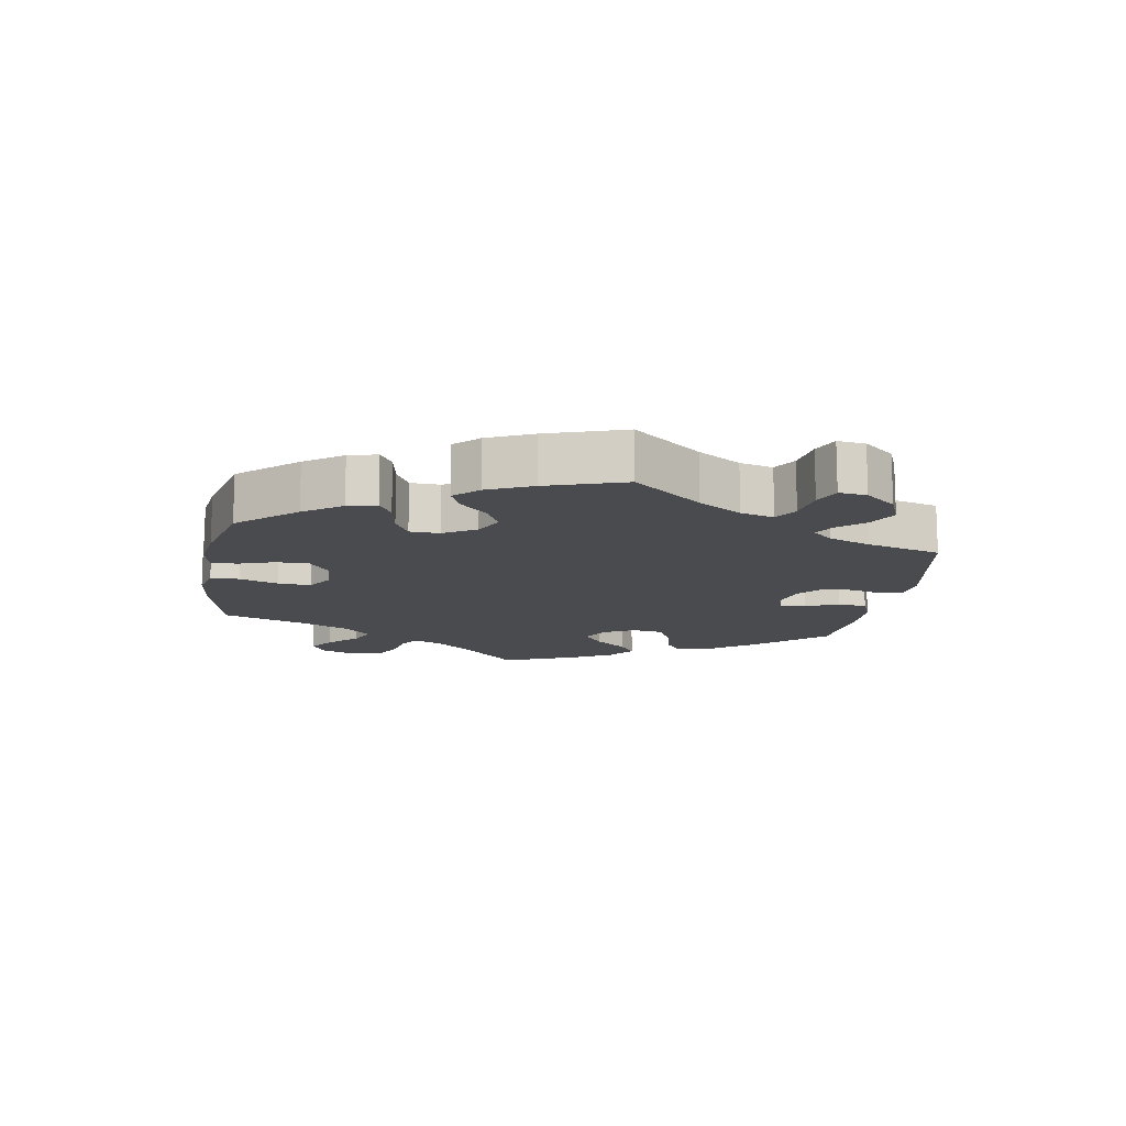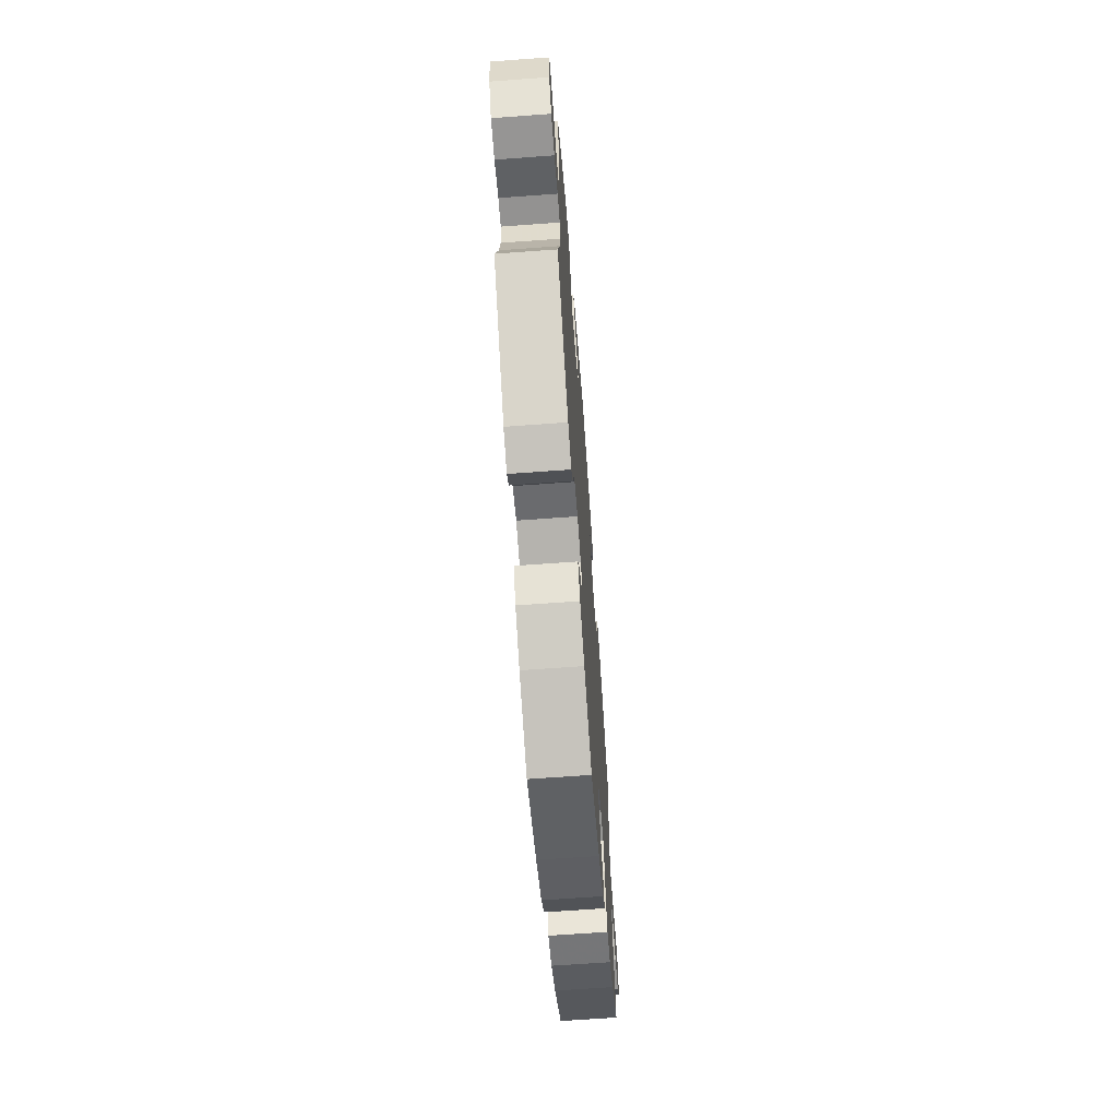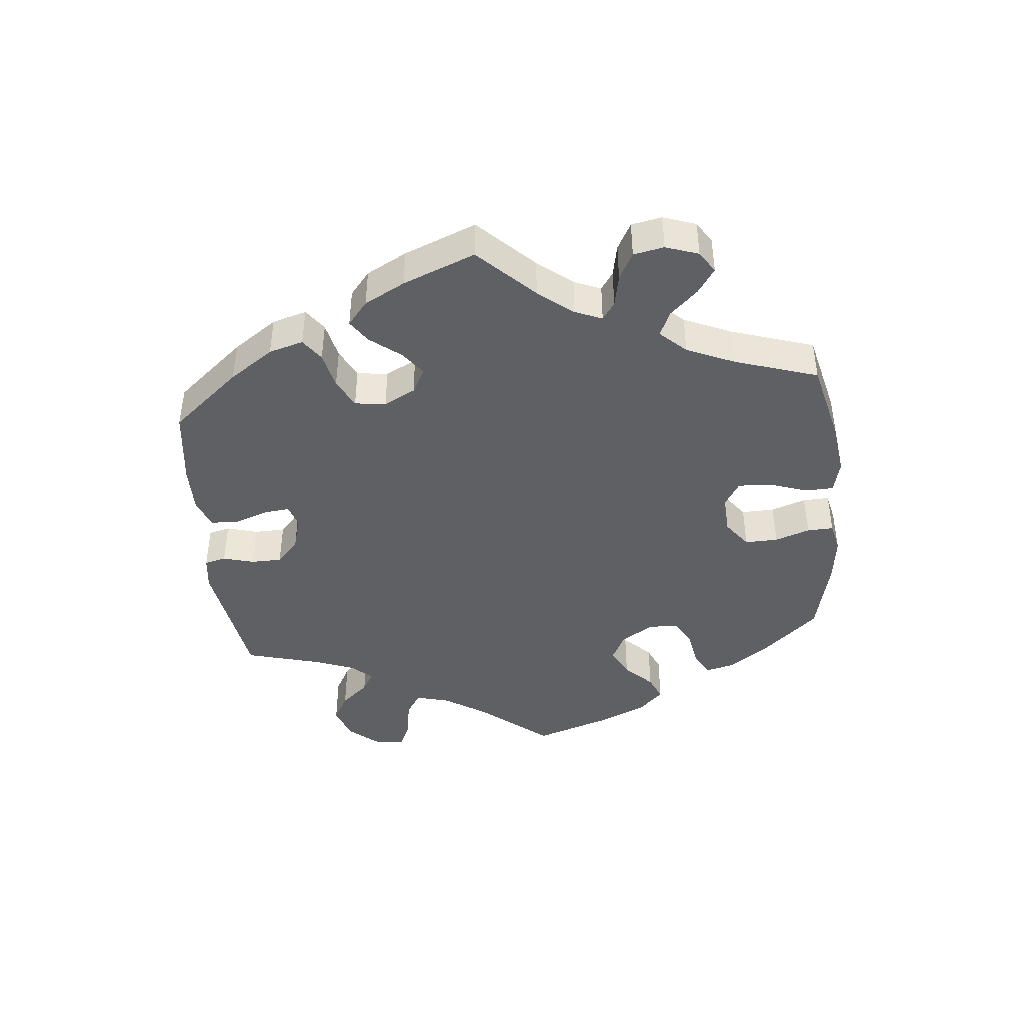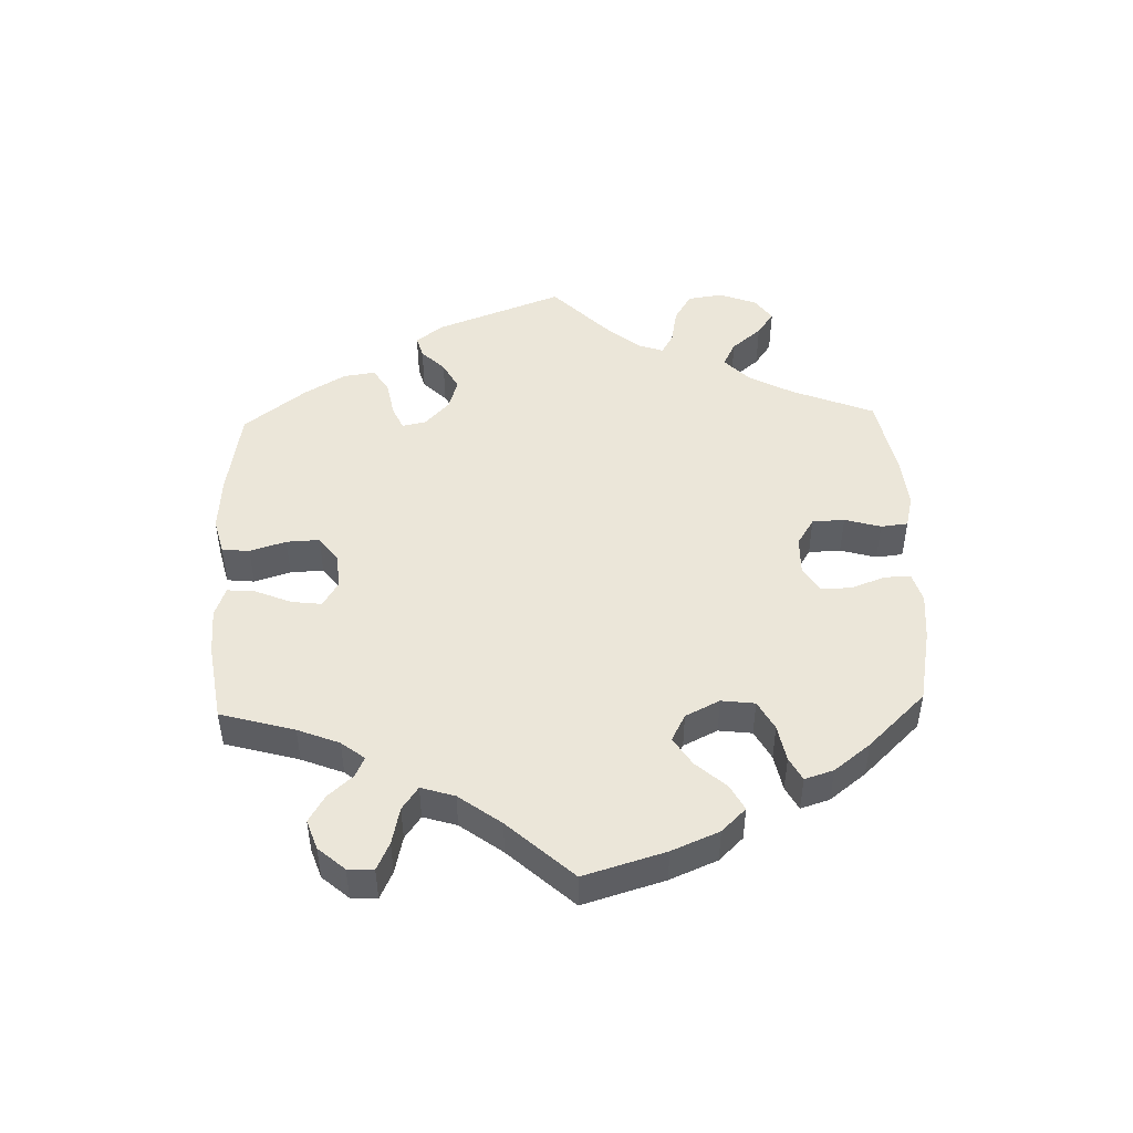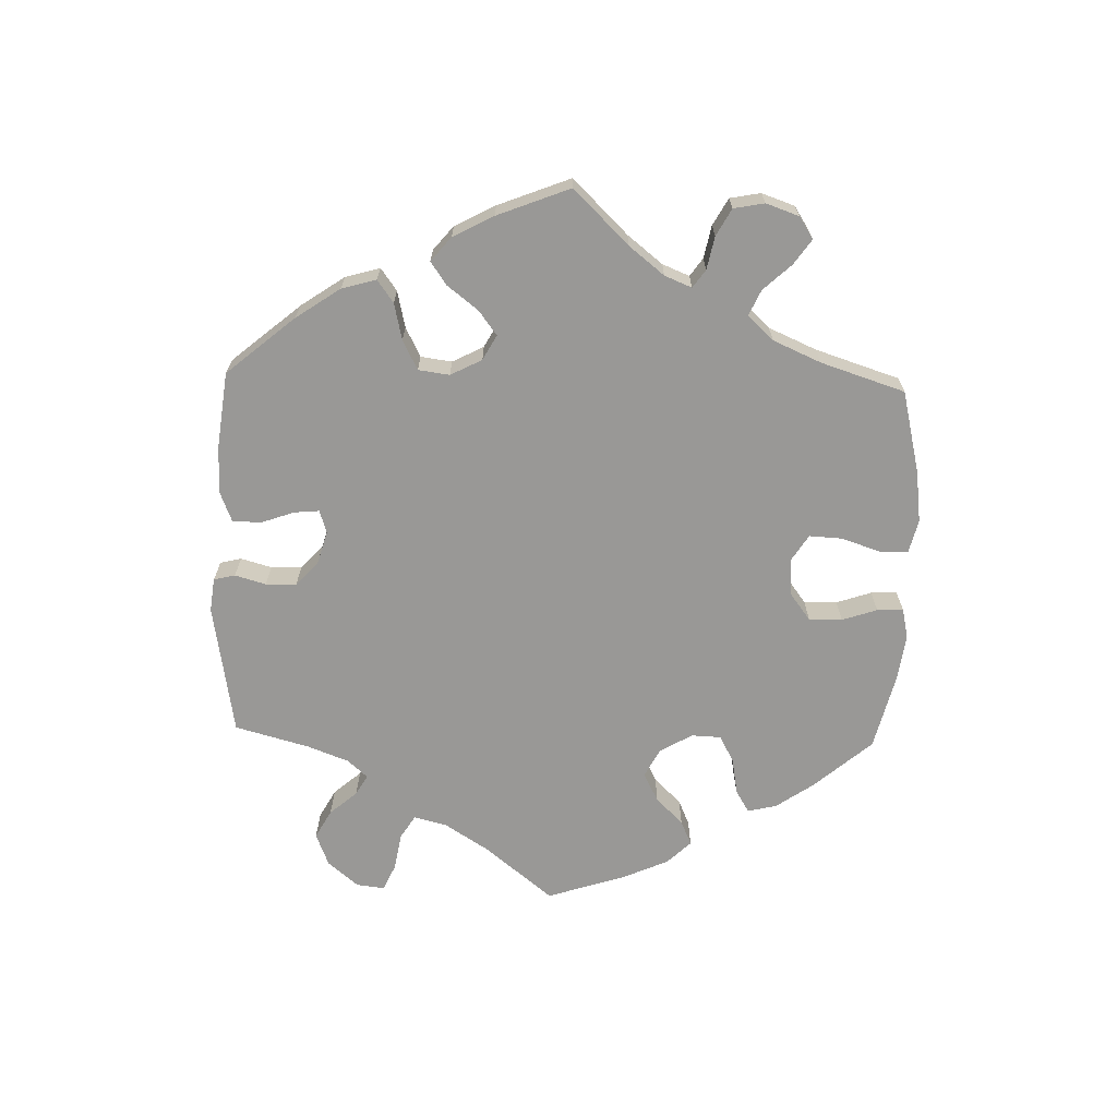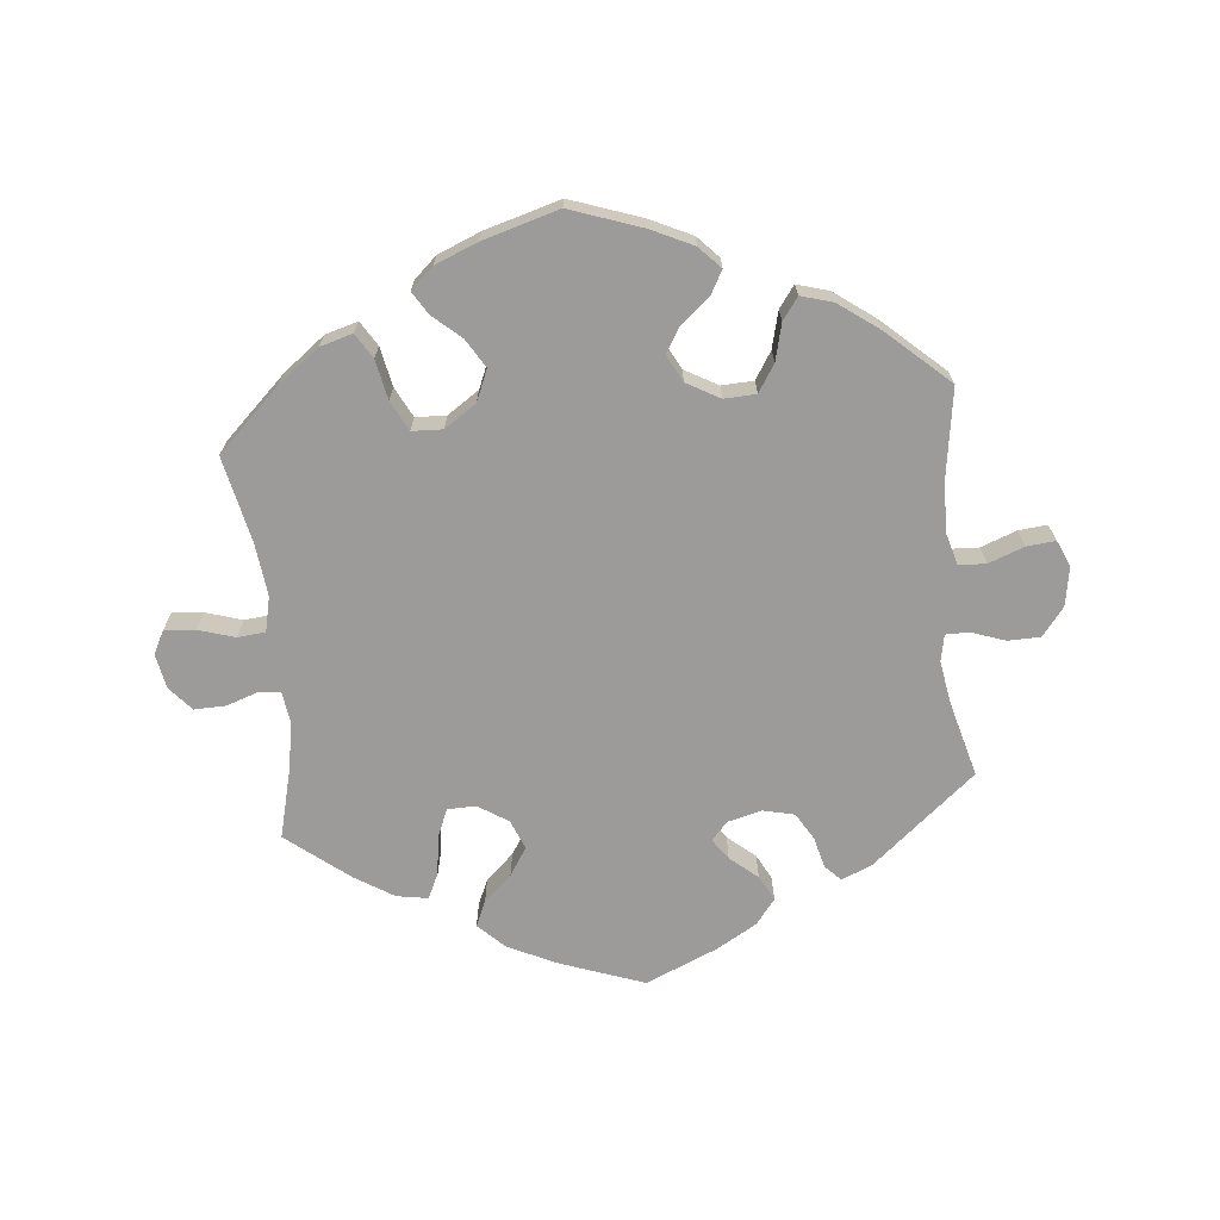
<metadata>
{"format":"obj","ext":"obj","renderer":"f3d","projection":"perspective","resolution":1024,"background":"white","views":[{"elev":-14.0,"azim":50.6,"up":"+Y"},{"elev":-66.4,"azim":94.2,"up":"+Z"},{"elev":-43.7,"azim":-114.3,"up":"+Y"},{"elev":48.5,"azim":-61.8,"up":"+Y"},{"elev":-68.6,"azim":-121.7,"up":"+Y"},{"elev":-69.7,"azim":5.7,"up":"+Y"}]}
</metadata>
<code>
v -0.126 0.07 -0.532
v -0.199 0.07 -0.497
v -0.238 0.07 -0.459
v -0.221 0.07 -0.421
v -0.179 0.07 -0.382
v -0.152 0.07 -0.34
v -0.17 0.07 -0.296
v -0.215 0.07 -0.267
v -0.258 0.07 -0.268
v -0.276 0.07 -0.31
v -0.284 0.07 -0.369
v -0.302 0.07 -0.407
v -0.349 0.07 -0.399
v -0.408 0.07 -0.362
v -0.501 0.07 -0.288
v -0.472 0.07 -0.175
v -0.462 0.07 -0.108
v -0.468 0.07 -0.064
v -0.501 0.07 -0.061
v -0.549 0.07 -0.077
v -0.596 0.07 -0.078
v -0.627 0.07 -0.042
v -0.637 0.07 0.01
v -0.619 0.07 0.045
v -0.573 0.07 0.041
v -0.518 0.07 0.024
v -0.476 0.07 0.028
v -0.464 0.07 0.08
v -0.473 0.07 0.159
v -0.501 0.07 0.289
v -0.407 0.07 0.378
v -0.345 0.07 0.425
v -0.296 0.07 0.439
v -0.273 0.07 0.402
v -0.261 0.07 0.342
v -0.238 0.07 0.297
v -0.192 0.07 0.295
v -0.144 0.07 0.327
v -0.124 0.07 0.374
v -0.15 0.07 0.417
v -0.192 0.07 0.454
v -0.213 0.07 0.488
v -0.179 0.07 0.519
v -0.115 0.07 0.545
v 0 0.07 0.578
v 0.108 0.07 0.54
v 0.171 0.07 0.51
v 0.202 0.07 0.477
v 0.183 0.07 0.443
v 0.14 0.07 0.407
v 0.116 0.07 0.368
v 0.137 0.07 0.328
v 0.187 0.07 0.3
v 0.235 0.07 0.302
v 0.261 0.07 0.343
v 0.275 0.07 0.398
v 0.299 0.07 0.431
v 0.347 0.07 0.417
v 0.407 0.07 0.373
v 0.5 0.07 0.289
v 0.48 0.07 0.158
v 0.477 0.07 0.081
v 0.491 0.07 0.031
v 0.532 0.07 0.029
v 0.586 0.07 0.049
v 0.629 0.07 0.053
v 0.646 0.07 0.014
v 0.636 0.07 -0.045
v 0.603 0.07 -0.087
v 0.554 0.07 -0.088
v 0.503 0.07 -0.07
v 0.468 0.07 -0.07
v 0.46 0.07 -0.11
v 0.471 0.07 -0.176
v 0.501 0.07 -0.288
v 0.346 0.07 -0.417
v 0.299 0.07 -0.437
v 0.276 0.07 -0.413
v 0.264 0.07 -0.366
v 0.24 0.07 -0.326
v 0.193 0.07 -0.315
v 0.141 0.07 -0.328
v 0.117 0.07 -0.355
v 0.139 0.07 -0.386
v 0.18 0.07 -0.421
v 0.2 0.07 -0.459
v 0.17 0.07 -0.497
v 0.109 0.07 -0.532
v 0.001 0.07 -0.578
v -0.126 0 -0.532
v -0.199 0 -0.497
v -0.238 0 -0.459
v -0.221 0 -0.421
v -0.179 0 -0.382
v -0.152 0 -0.34
v -0.17 0 -0.296
v -0.215 0 -0.267
v -0.258 0 -0.268
v -0.276 0 -0.31
v -0.284 0 -0.369
v -0.302 0 -0.407
v -0.349 0 -0.399
v -0.408 0 -0.362
v -0.501 0 -0.288
v -0.472 0 -0.175
v -0.462 0 -0.108
v -0.468 0 -0.064
v -0.501 0 -0.061
v -0.549 0 -0.077
v -0.596 0 -0.078
v -0.627 0 -0.042
v -0.637 0 0.01
v -0.619 0 0.045
v -0.573 0 0.041
v -0.518 0 0.024
v -0.476 0 0.028
v -0.464 0 0.08
v -0.473 0 0.159
v -0.501 0 0.289
v -0.407 0 0.378
v -0.345 0 0.425
v -0.296 0 0.439
v -0.273 0 0.402
v -0.261 0 0.342
v -0.238 0 0.297
v -0.192 0 0.295
v -0.144 0 0.327
v -0.124 0 0.374
v -0.15 0 0.417
v -0.192 0 0.454
v -0.213 0 0.488
v -0.179 0 0.519
v -0.115 0 0.545
v 0 0 0.578
v 0.108 0 0.54
v 0.171 0 0.51
v 0.202 0 0.477
v 0.183 0 0.443
v 0.14 0 0.407
v 0.116 0 0.368
v 0.137 0 0.328
v 0.187 0 0.3
v 0.235 0 0.302
v 0.261 0 0.343
v 0.275 0 0.398
v 0.299 0 0.431
v 0.347 0 0.417
v 0.407 0 0.373
v 0.5 0 0.289
v 0.48 0 0.158
v 0.477 0 0.081
v 0.491 0 0.031
v 0.532 0 0.029
v 0.586 0 0.049
v 0.629 0 0.053
v 0.646 0 0.014
v 0.636 0 -0.045
v 0.603 0 -0.087
v 0.554 0 -0.088
v 0.503 0 -0.07
v 0.468 0 -0.07
v 0.46 0 -0.11
v 0.471 0 -0.176
v 0.501 0 -0.288
v 0.346 0 -0.417
v 0.299 0 -0.437
v 0.276 0 -0.413
v 0.264 0 -0.366
v 0.24 0 -0.326
v 0.193 0 -0.315
v 0.141 0 -0.328
v 0.117 0 -0.355
v 0.139 0 -0.386
v 0.18 0 -0.421
v 0.2 0 -0.459
v 0.17 0 -0.497
v 0.109 0 -0.532
v 0.001 0 -0.578
f 84 85 86 87
f 83 84 87 88
f 76 77 78 79
f 74 75 76 79
f 73 74 79 80
f 72 73 80 81
f 68 69 70 71
f 68 71 72
f 67 68 72
f 64 65 66 67
f 63 64 67 72
f 62 63 72 81
f 58 59 60 61
f 55 56 57 58
f 54 55 58 61
f 53 54 61 62
f 47 48 49 50
f 47 50 51
f 46 47 51
f 45 46 51
f 44 45 51 52
f 40 41 42 43
f 39 40 43 44
f 32 33 34 35
f 32 35 36
f 29 30 31 32
f 28 29 32 36
f 27 28 36 37
f 23 24 25 26
f 23 26 27
f 22 23 27
f 19 20 21 22
f 18 19 22 27
f 17 18 27 37
f 13 14 15 16
f 10 11 12 13
f 9 10 13 16
f 8 9 16 17
f 2 3 4 5
f 2 5 6
f 1 2 6
f 83 88 89 1
f 53 62 81 82
f 52 53 82 83
f 39 44 52 83
f 38 39 83 1
f 8 17 37 38
f 7 8 38
f 6 7 38
f 1 6 38
f 176 175 174 173
f 177 176 173 172
f 168 167 166 165
f 168 165 164 163
f 169 168 163 162
f 170 169 162 161
f 160 159 158 157
f 161 160 157
f 161 157 156
f 156 155 154 153
f 161 156 153 152
f 170 161 152 151
f 150 149 148 147
f 147 146 145 144
f 150 147 144 143
f 151 150 143 142
f 139 138 137 136
f 140 139 136
f 140 136 135
f 140 135 134
f 141 140 134 133
f 132 131 130 129
f 133 132 129 128
f 124 123 122 121
f 125 124 121
f 121 120 119 118
f 125 121 118 117
f 126 125 117 116
f 115 114 113 112
f 116 115 112
f 116 112 111
f 111 110 109 108
f 116 111 108 107
f 126 116 107 106
f 105 104 103 102
f 102 101 100 99
f 105 102 99 98
f 106 105 98 97
f 94 93 92 91
f 95 94 91
f 95 91 90
f 90 178 177 172
f 171 170 151 142
f 172 171 142 141
f 172 141 133 128
f 90 172 128 127
f 127 126 106 97
f 127 97 96
f 127 96 95
f 127 95 90
f 1 90 91 2
f 2 91 92 3
f 3 92 93 4
f 4 93 94 5
f 5 94 95 6
f 6 95 96 7
f 7 96 97 8
f 8 97 98 9
f 9 98 99 10
f 10 99 100 11
f 11 100 101 12
f 12 101 102 13
f 13 102 103 14
f 14 103 104 15
f 15 104 105 16
f 16 105 106 17
f 17 106 107 18
f 18 107 108 19
f 19 108 109 20
f 20 109 110 21
f 21 110 111 22
f 22 111 112 23
f 23 112 113 24
f 24 113 114 25
f 25 114 115 26
f 26 115 116 27
f 27 116 117 28
f 28 117 118 29
f 29 118 119 30
f 30 119 120 31
f 31 120 121 32
f 32 121 122 33
f 33 122 123 34
f 34 123 124 35
f 35 124 125 36
f 36 125 126 37
f 37 126 127 38
f 38 127 128 39
f 39 128 129 40
f 40 129 130 41
f 41 130 131 42
f 42 131 132 43
f 43 132 133 44
f 44 133 134 45
f 45 134 135 46
f 46 135 136 47
f 47 136 137 48
f 48 137 138 49
f 49 138 139 50
f 50 139 140 51
f 51 140 141 52
f 52 141 142 53
f 53 142 143 54
f 54 143 144 55
f 55 144 145 56
f 56 145 146 57
f 57 146 147 58
f 58 147 148 59
f 59 148 149 60
f 60 149 150 61
f 61 150 151 62
f 62 151 152 63
f 63 152 153 64
f 64 153 154 65
f 65 154 155 66
f 66 155 156 67
f 67 156 157 68
f 68 157 158 69
f 69 158 159 70
f 70 159 160 71
f 71 160 161 72
f 72 161 162 73
f 73 162 163 74
f 74 163 164 75
f 75 164 165 76
f 76 165 166 77
f 77 166 167 78
f 78 167 168 79
f 79 168 169 80
f 80 169 170 81
f 81 170 171 82
f 82 171 172 83
f 83 172 173 84
f 84 173 174 85
f 85 174 175 86
f 86 175 176 87
f 87 176 177 88
f 88 177 178 89
f 89 178 90 1

</code>
